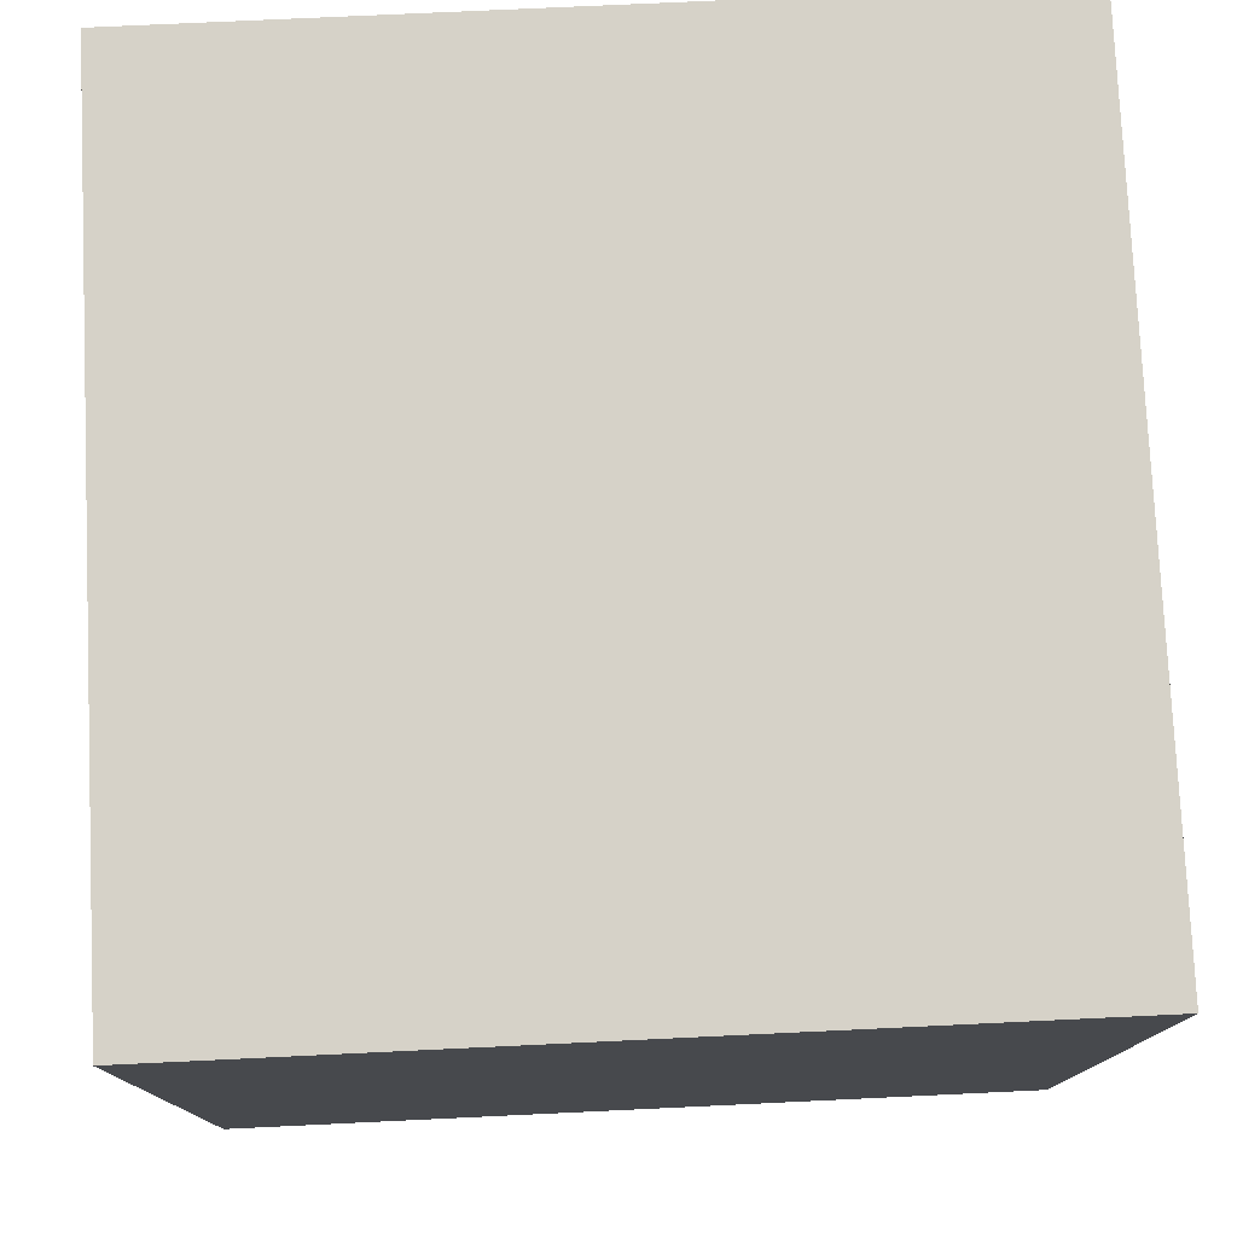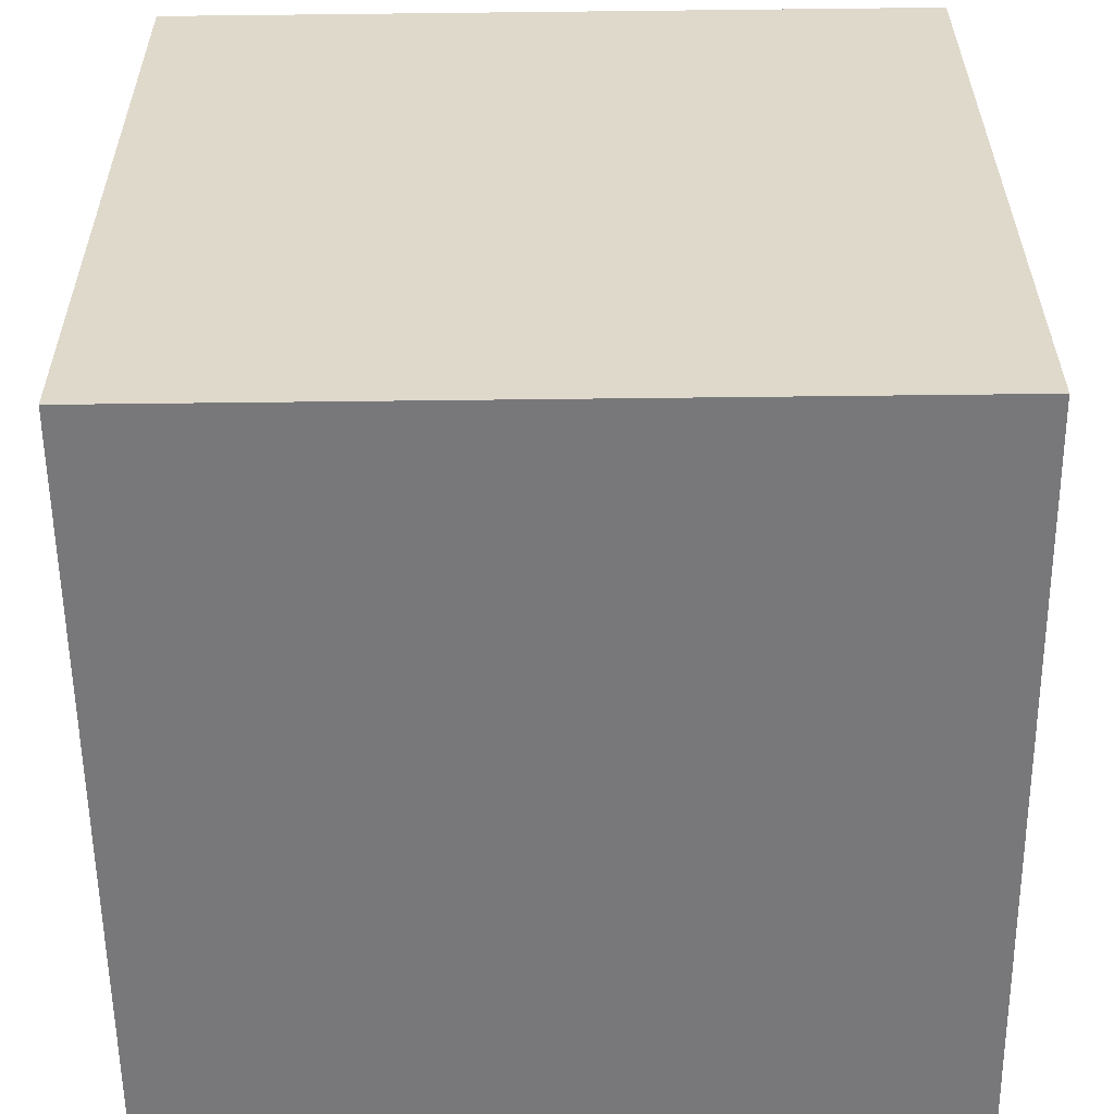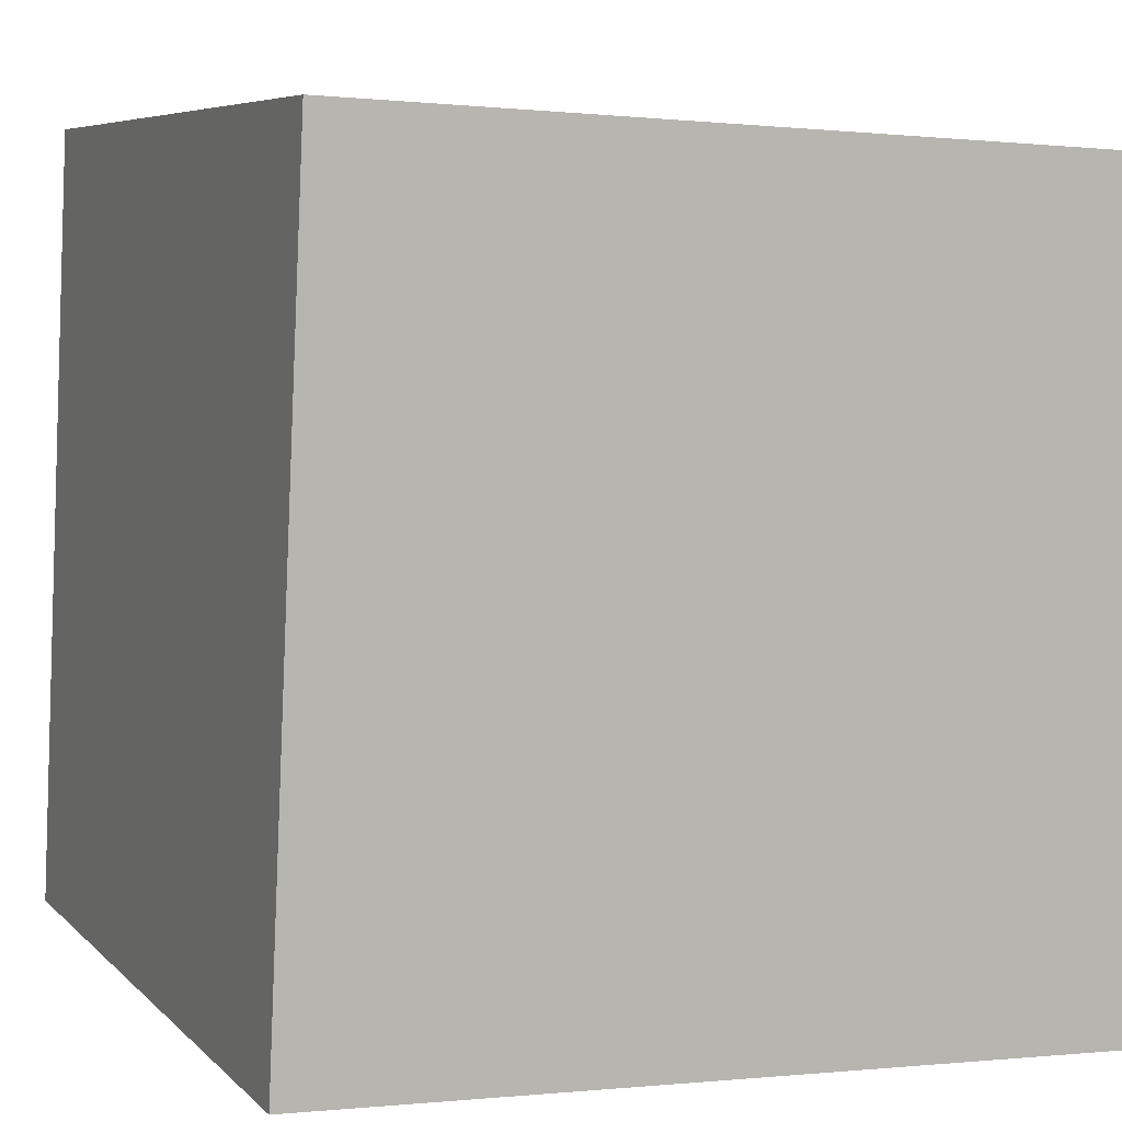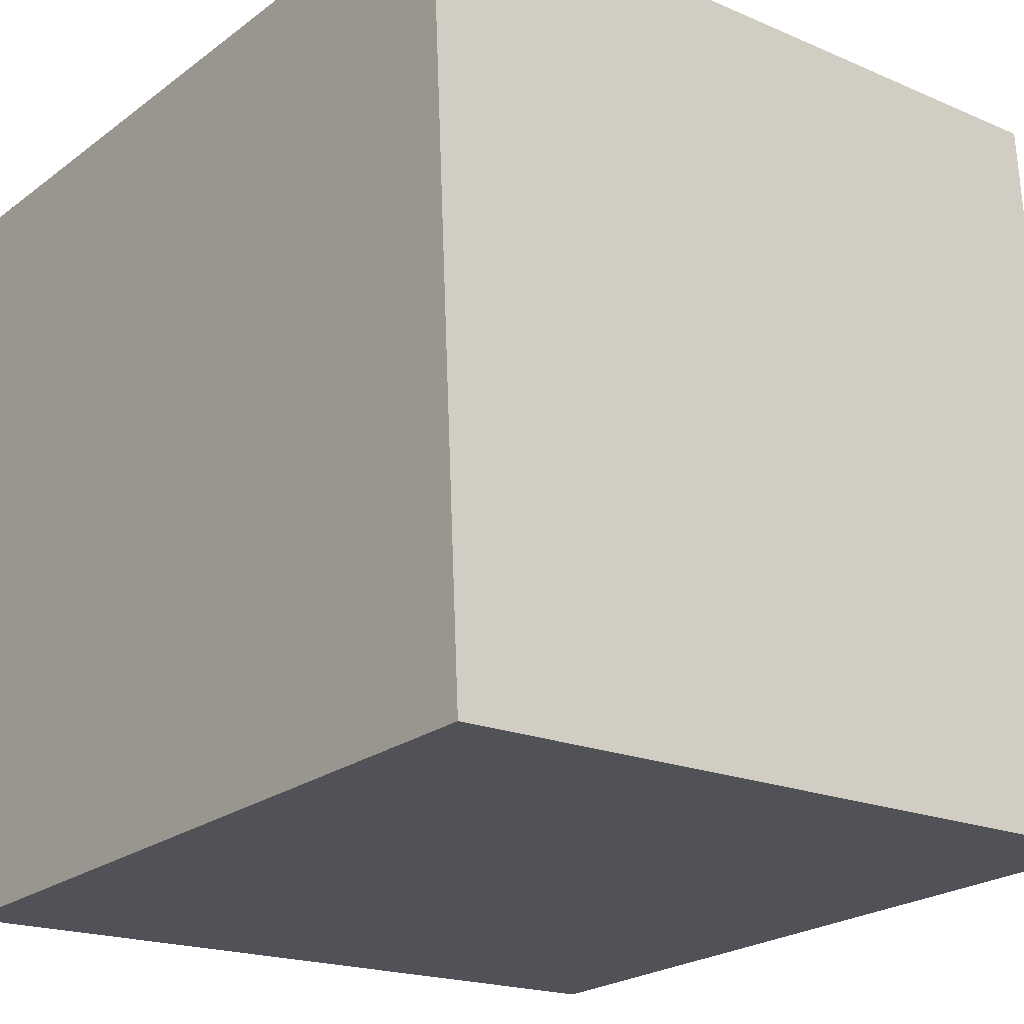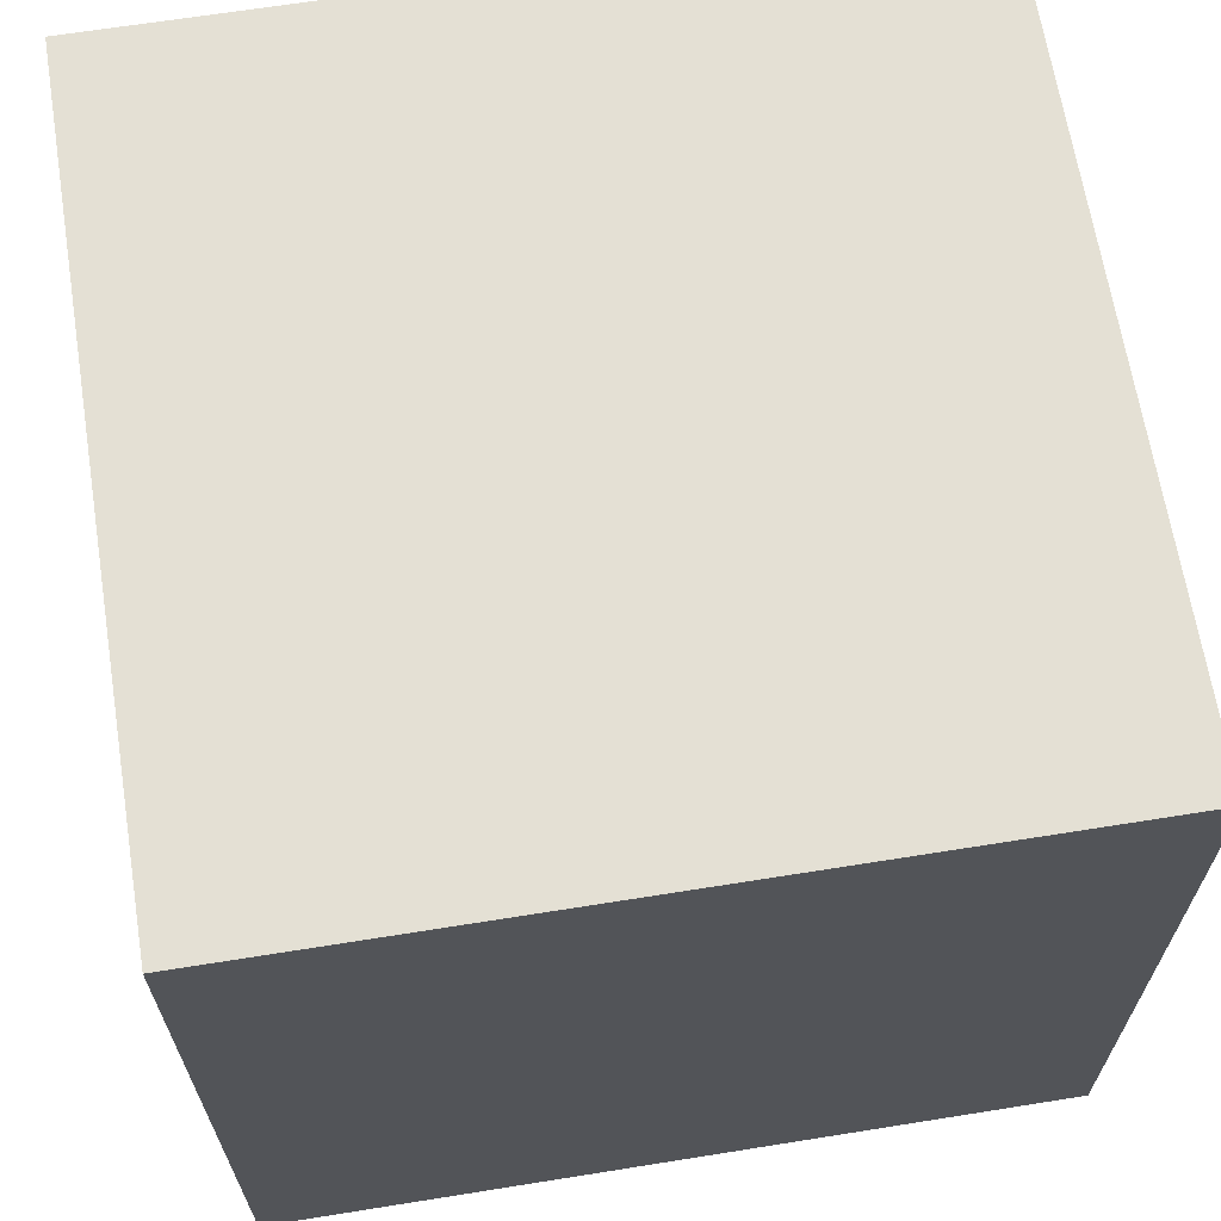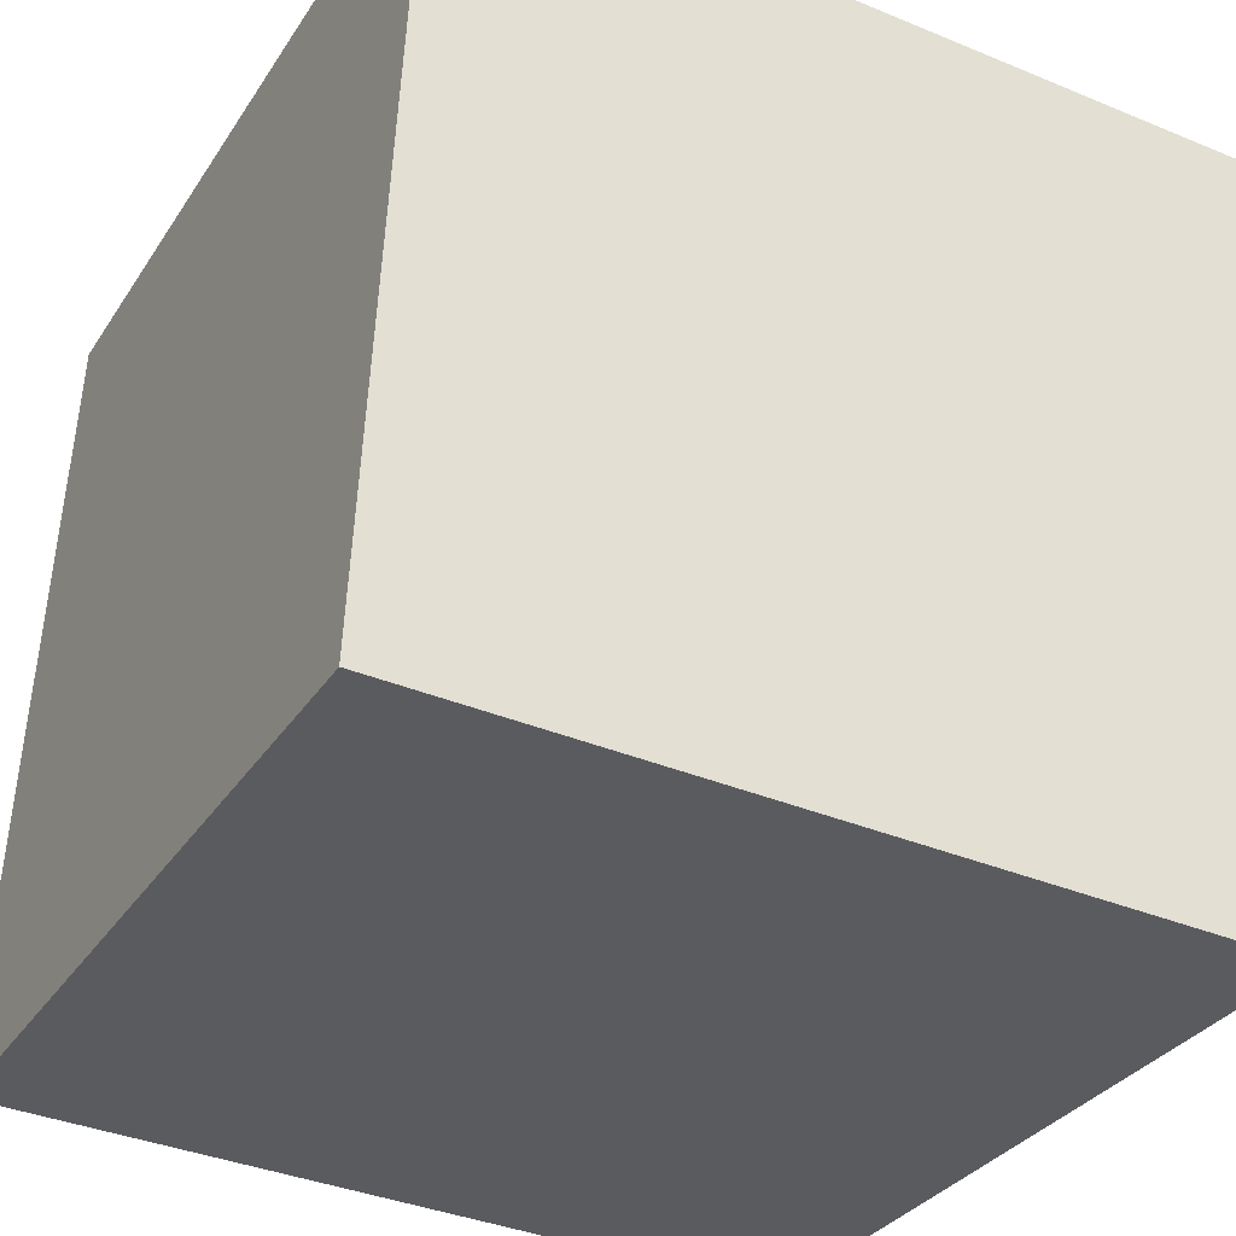
<metadata>
{"format":"obj","ext":"obj","renderer":"f3d","projection":"perspective","resolution":1024,"background":"white","views":[{"elev":77.6,"azim":-90.2,"up":"+Y"},{"elev":-57.5,"azim":93.1,"up":"+Y"},{"elev":6.2,"azim":-22.7,"up":"+Z"},{"elev":-23.0,"azim":140.9,"up":"+Z"},{"elev":65.9,"azim":-6.6,"up":"+Y"},{"elev":-32.3,"azim":-27.7,"up":"+Z"}]}
</metadata>
<code>
v -5.48 -4.954 -10.79
v -5.04 -4.996 -0.8003
v -5.479 5.046 -10.75
v -5.039 5.004 -0.7577
v 4.511 -4.953 -11.23
v 4.951 -4.995 -1.24
v 4.512 5.047 -11.19
v 4.952 5.005 -1.198
f 2 4 1
f 5 2 1
f 1 4 3
f 3 5 1
f 2 8 4
f 6 2 5
f 6 8 2
f 4 8 3
f 7 5 3
f 3 8 7
f 7 6 5
f 8 6 7

</code>
